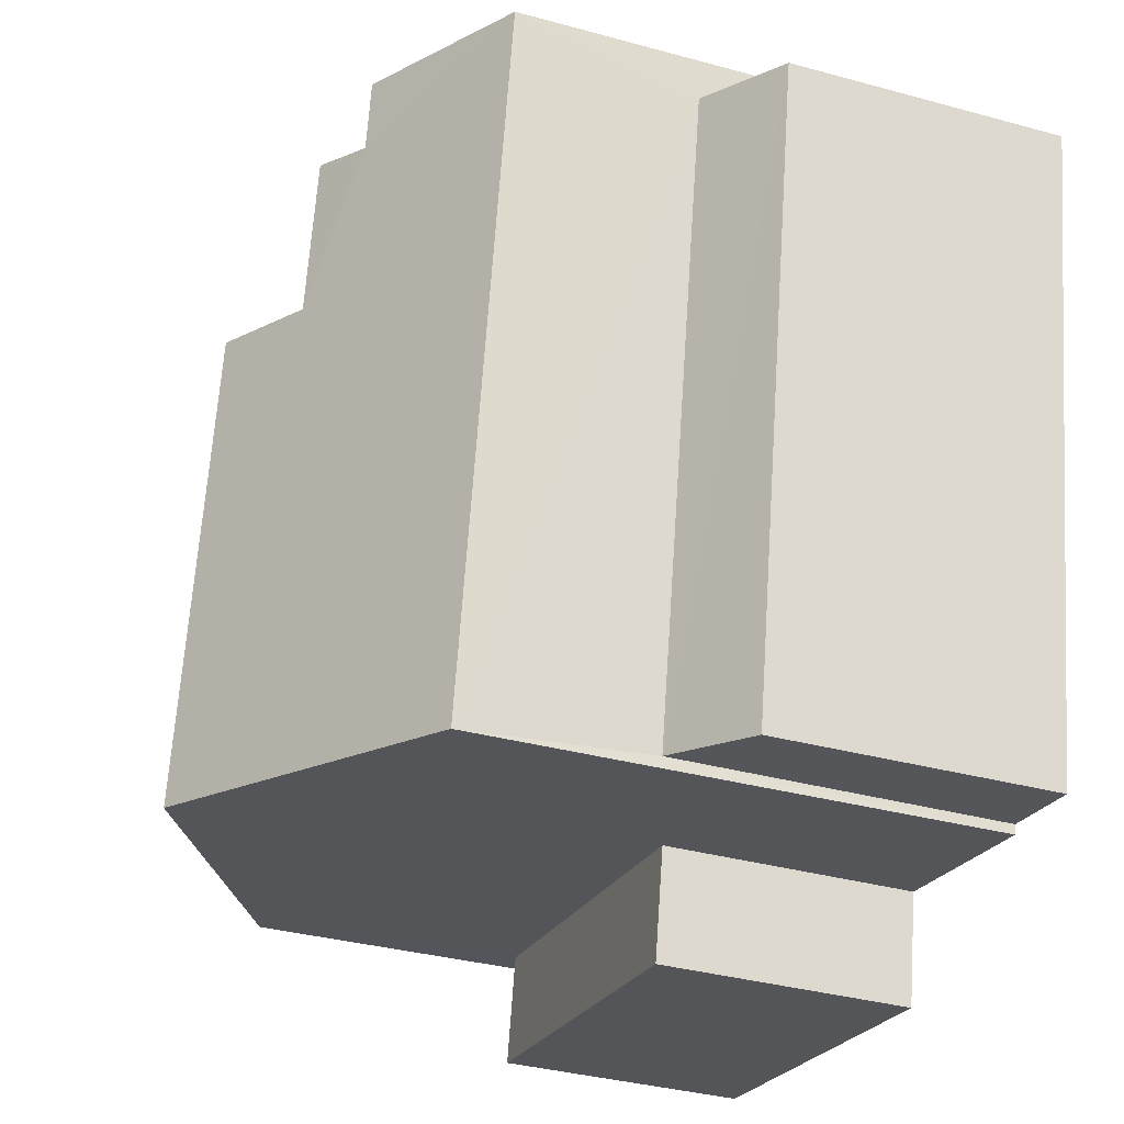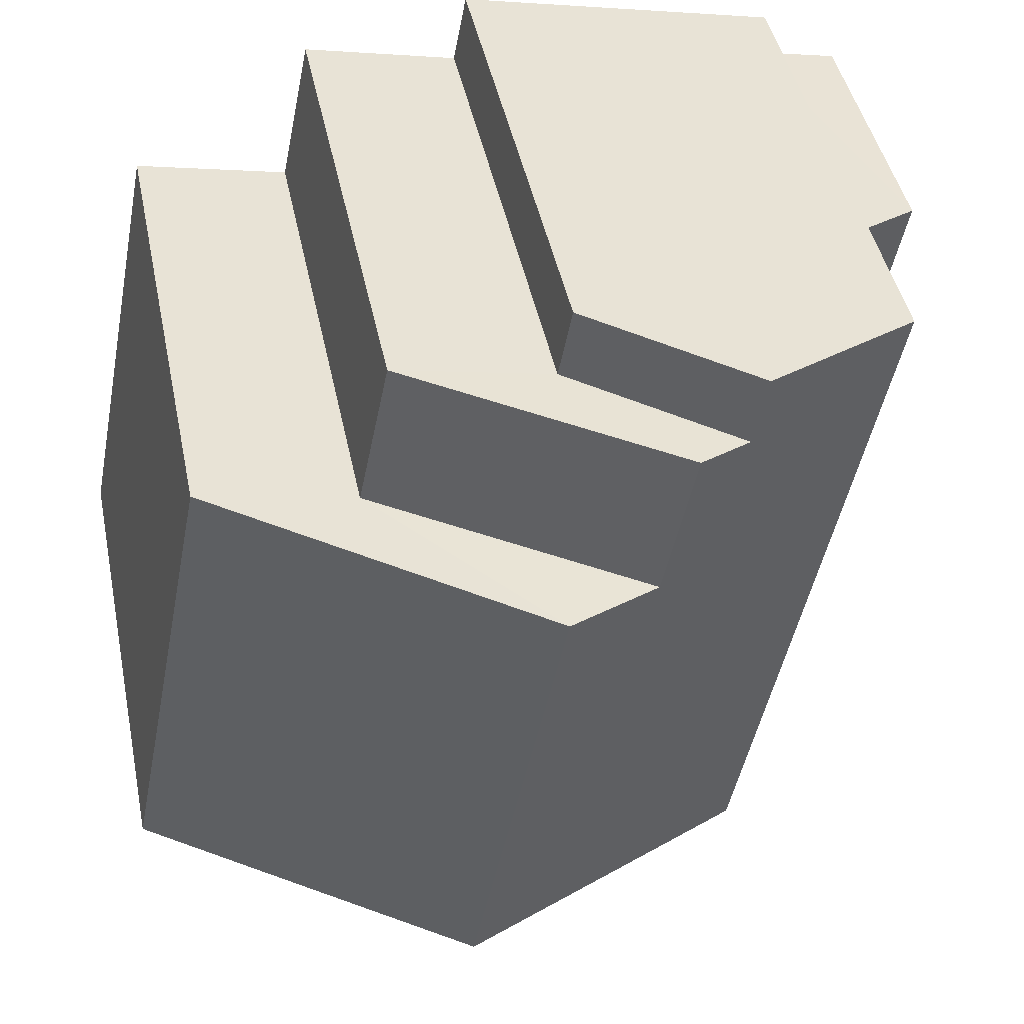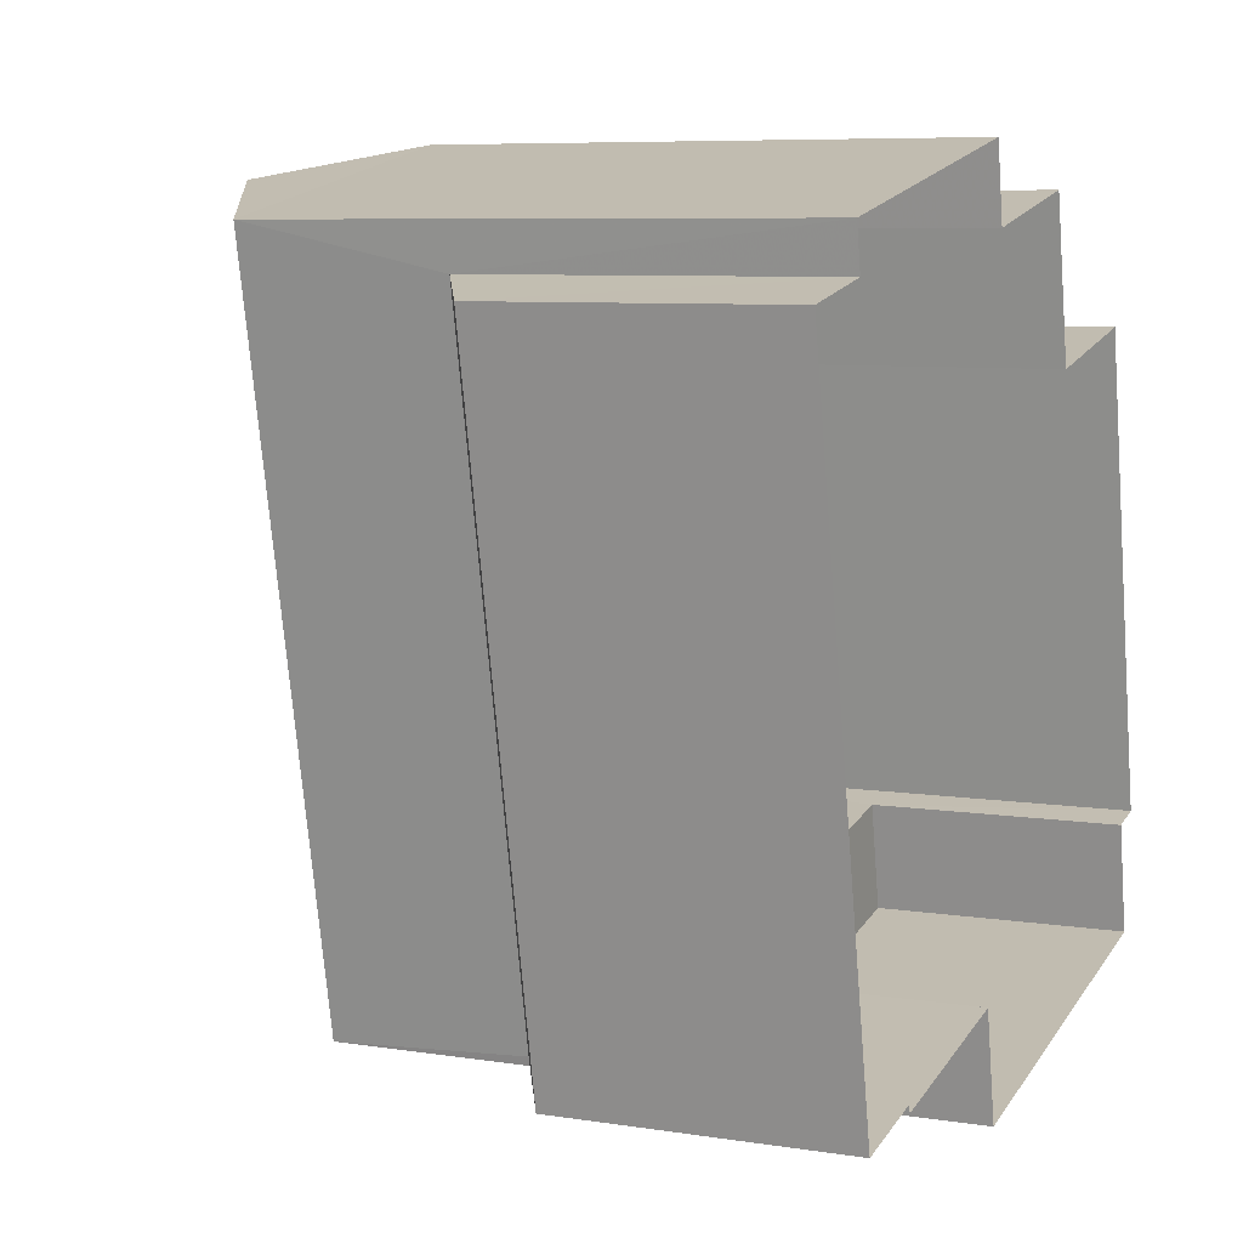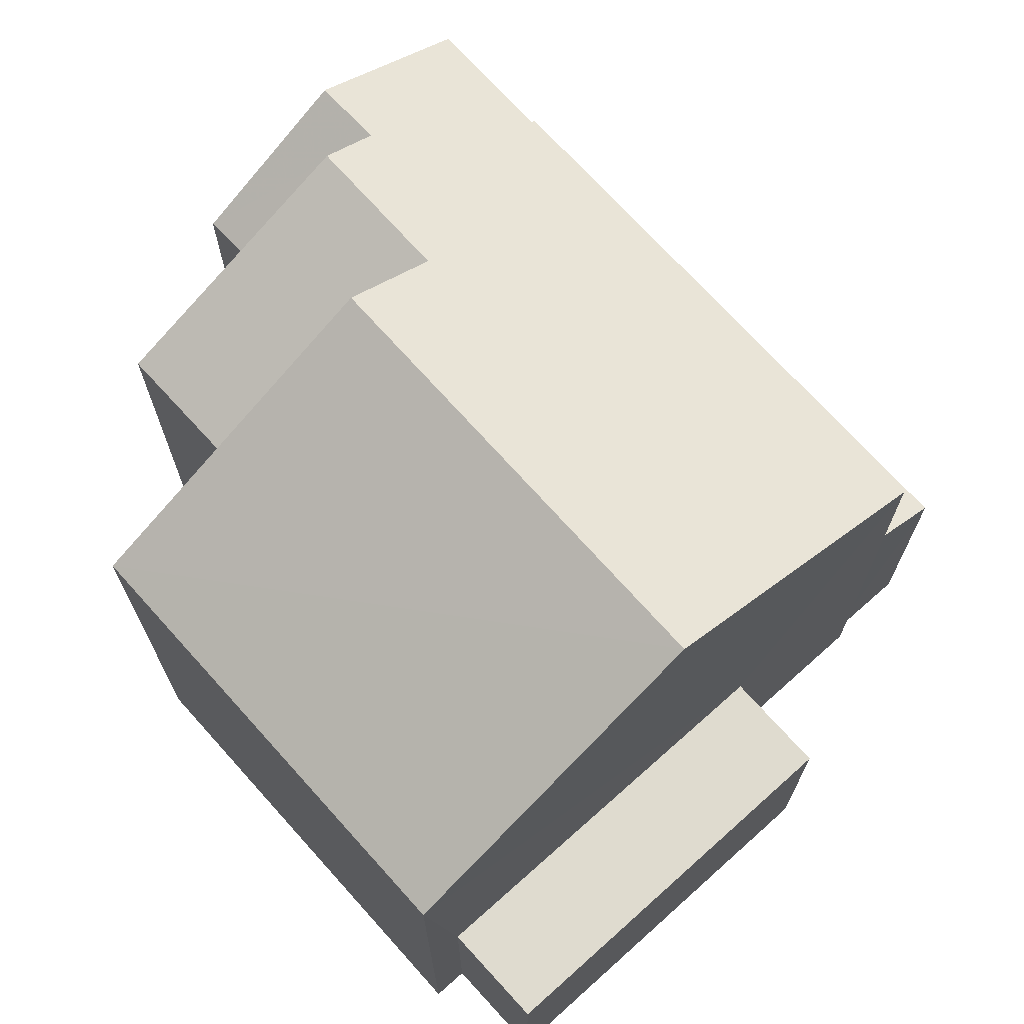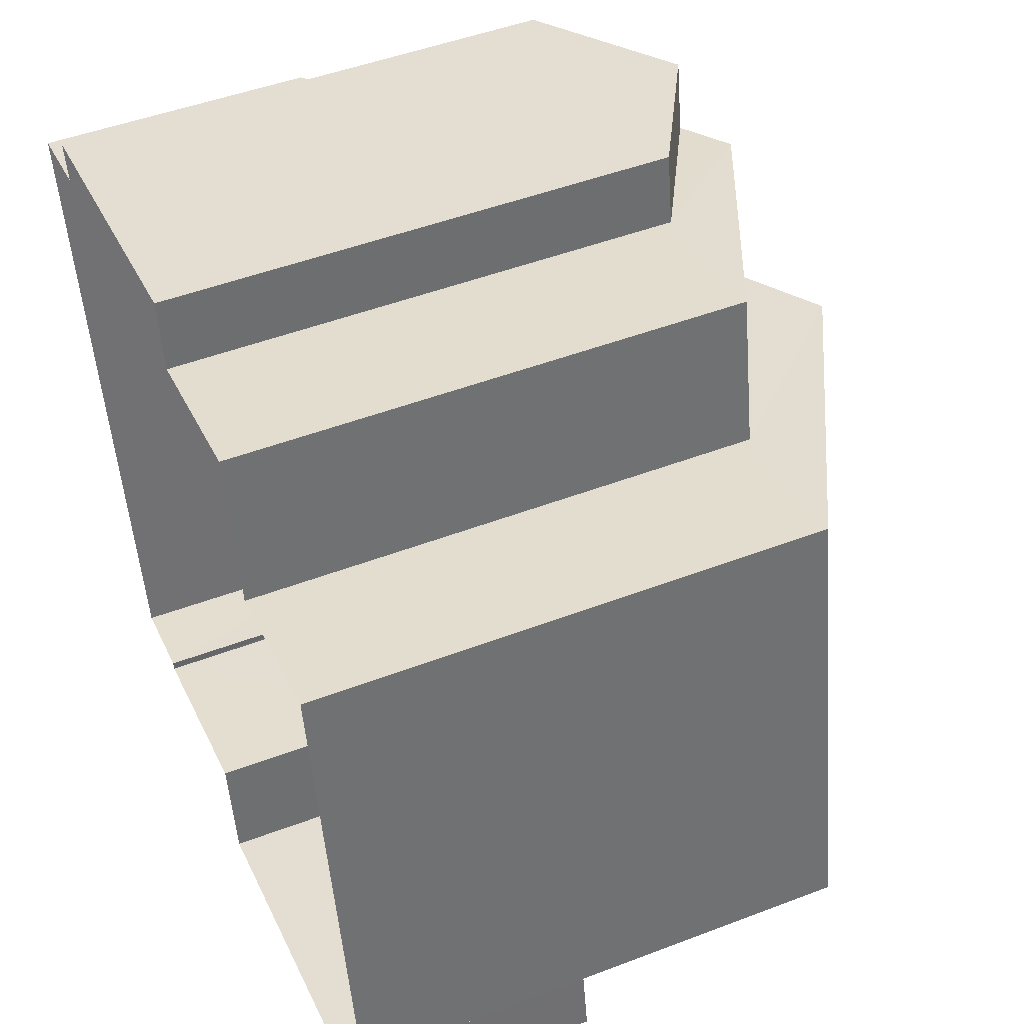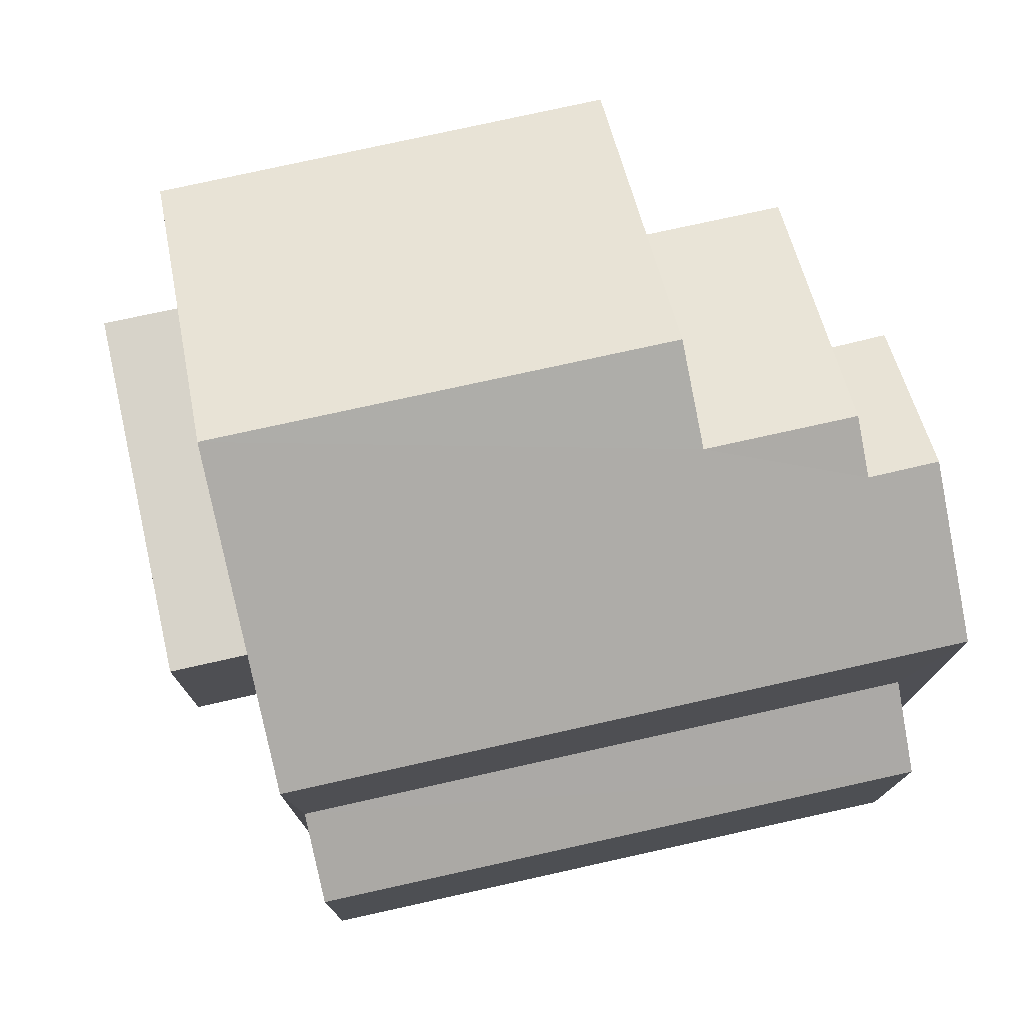
<metadata>
{"format":"obj","ext":"obj","renderer":"f3d","projection":"perspective","resolution":1024,"background":"white","views":[{"elev":-34.8,"azim":70.0,"up":"+Y"},{"elev":44.5,"azim":-11.4,"up":"+Y"},{"elev":7.3,"azim":114.6,"up":"+Y"},{"elev":70.6,"azim":-53.2,"up":"+Z"},{"elev":48.5,"azim":-113.1,"up":"+Y"},{"elev":76.4,"azim":66.1,"up":"+Z"}]}
</metadata>
<code>
v -2.213e+05 -1.256e+05 24.21
v -2.213e+05 -1.256e+05 24.21
v -2.213e+05 -1.256e+05 24.21
v -2.213e+05 -1.257e+05 24.21
v -2.213e+05 -1.256e+05 24.21
v -2.213e+05 -1.257e+05 24.21
v -2.213e+05 -1.256e+05 24.21
v -2.213e+05 -1.256e+05 24.21
v -2.213e+05 -1.256e+05 24.21
v -2.213e+05 -1.257e+05 24.21
v -2.213e+05 -1.257e+05 24.21
v -2.213e+05 -1.257e+05 24.21
v -2.213e+05 -1.256e+05 24.21
v -2.213e+05 -1.257e+05 24.21
v -2.213e+05 -1.257e+05 24.21
v -2.213e+05 -1.257e+05 24.21
v -2.213e+05 -1.256e+05 30.2
v -2.213e+05 -1.256e+05 31.58
v -2.213e+05 -1.256e+05 31.58
v -2.213e+05 -1.256e+05 30.2
v -2.213e+05 -1.257e+05 32.18
v -2.213e+05 -1.256e+05 30.2
v -2.213e+05 -1.257e+05 30.2
v -2.213e+05 -1.256e+05 32.18
v -2.213e+05 -1.257e+05 28.05
v -2.213e+05 -1.257e+05 27.46
v -2.213e+05 -1.256e+05 27.46
v -2.213e+05 -1.256e+05 28.05
v -2.213e+05 -1.257e+05 27.13
v -2.213e+05 -1.257e+05 27.13
v -2.213e+05 -1.257e+05 27.13
v -2.213e+05 -1.257e+05 27.13
v -2.213e+05 -1.257e+05 30.2
v -2.213e+05 -1.256e+05 31.23
v -2.213e+05 -1.256e+05 30.2
v -2.213e+05 -1.256e+05 31.23
v -2.213e+05 -1.256e+05 30.2
v -2.213e+05 -1.256e+05 30.2
f 1 2 3
f 1 4 5
f 5 4 6
f 7 8 9
f 7 9 3
f 10 11 4
f 10 12 11
f 9 13 14
f 15 16 10
f 15 9 14
f 3 10 1
f 4 1 10
f 3 9 10
f 10 9 15
f 17 18 19
f 17 20 18
f 21 22 23
f 21 24 22
f 25 26 27
f 28 25 27
f 29 30 31
f 29 32 30
f 24 21 18
f 21 33 18
f 19 18 34
f 18 33 35
f 34 35 36
f 34 18 35
f 34 36 37
f 38 34 37
f 38 3 17
f 34 38 19
f 3 2 17
f 19 38 17
f 4 11 30
f 32 4 30
f 9 8 28
f 8 35 28
f 15 25 16
f 28 35 33
f 25 28 33
f 16 25 33
f 15 14 26
f 25 15 26
f 23 5 6
f 23 22 5
f 9 27 13
f 9 28 27
f 1 17 2
f 1 20 17
f 30 11 12
f 31 30 12
f 26 14 13
f 27 26 13
f 3 37 7
f 3 38 37
f 20 1 22
f 18 20 24
f 1 5 22
f 24 20 22
f 10 16 29
f 6 4 32
f 23 32 29
f 23 6 32
f 29 16 33
f 21 23 29
f 21 29 33
f 29 31 12
f 10 29 12
f 35 8 37
f 35 37 36
f 8 7 37

</code>
